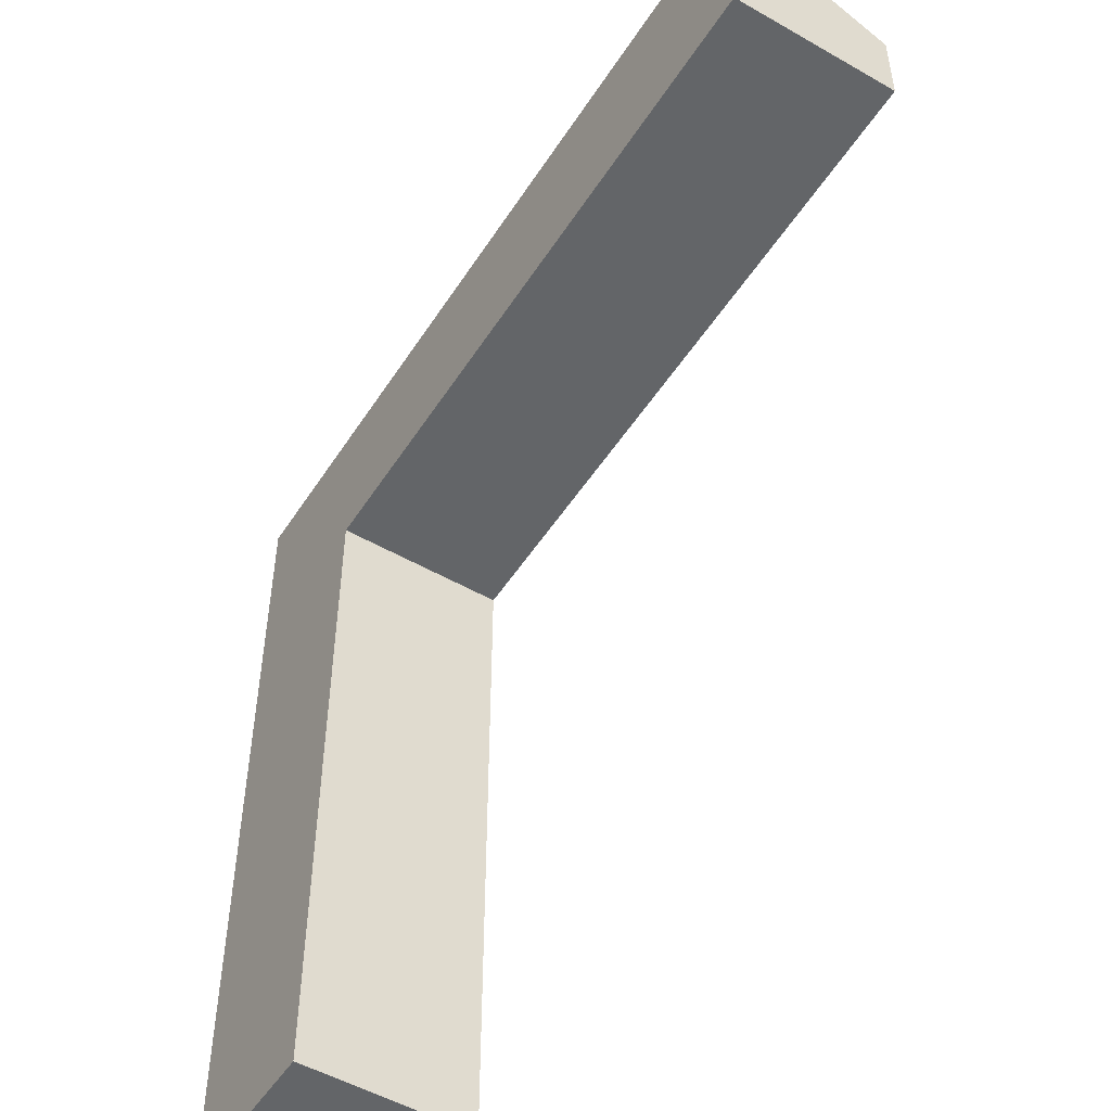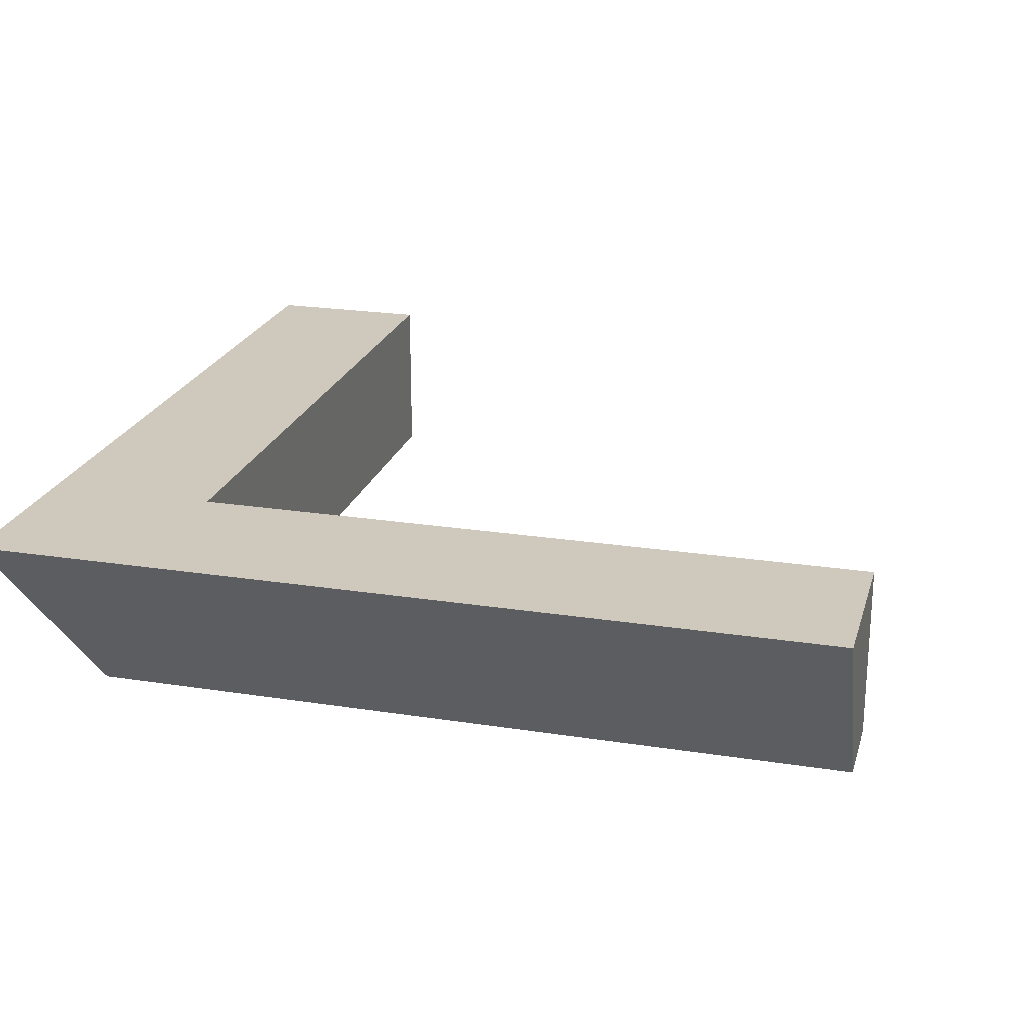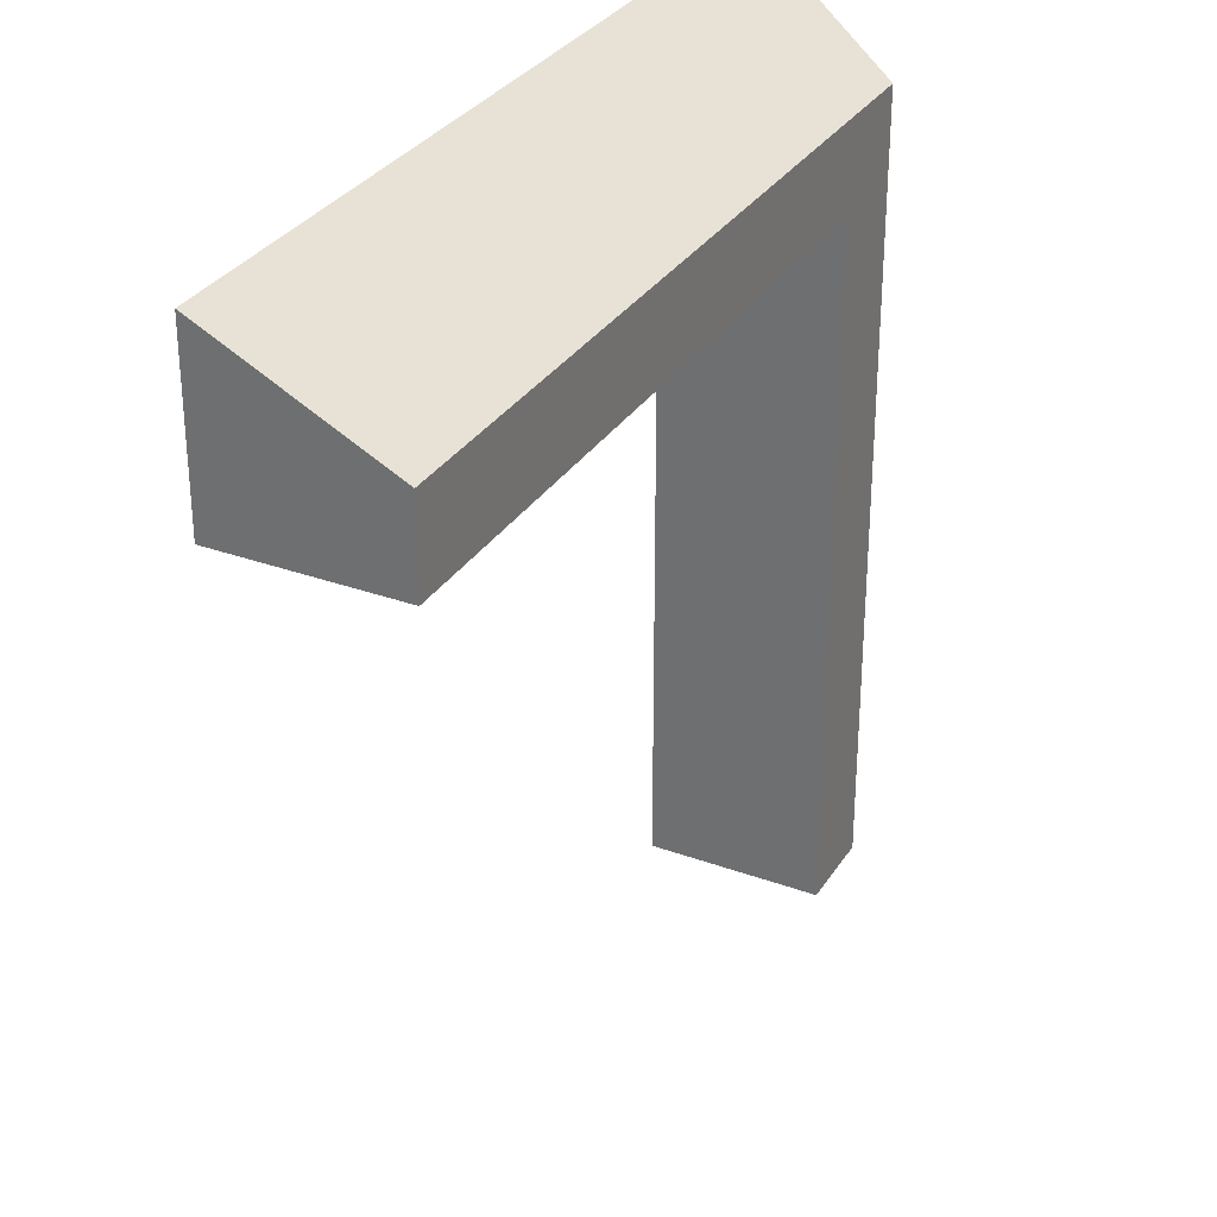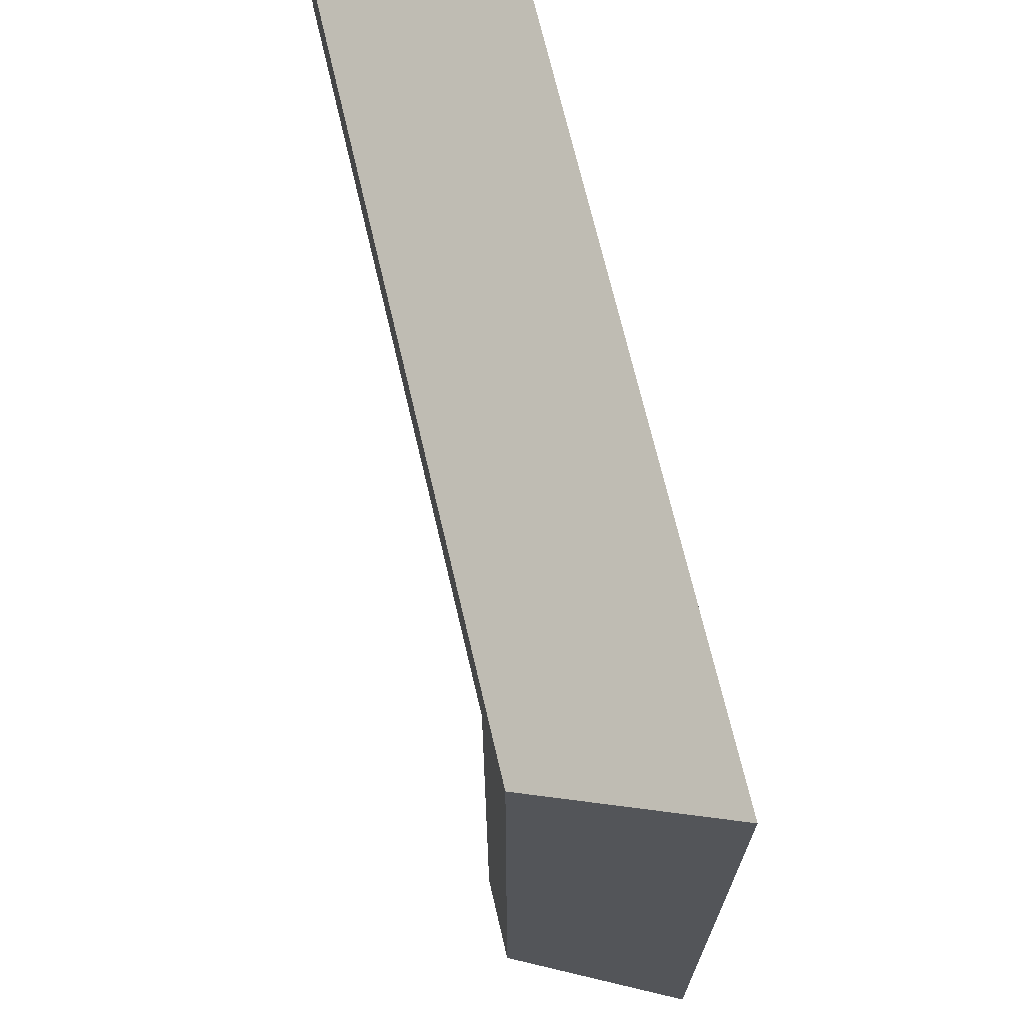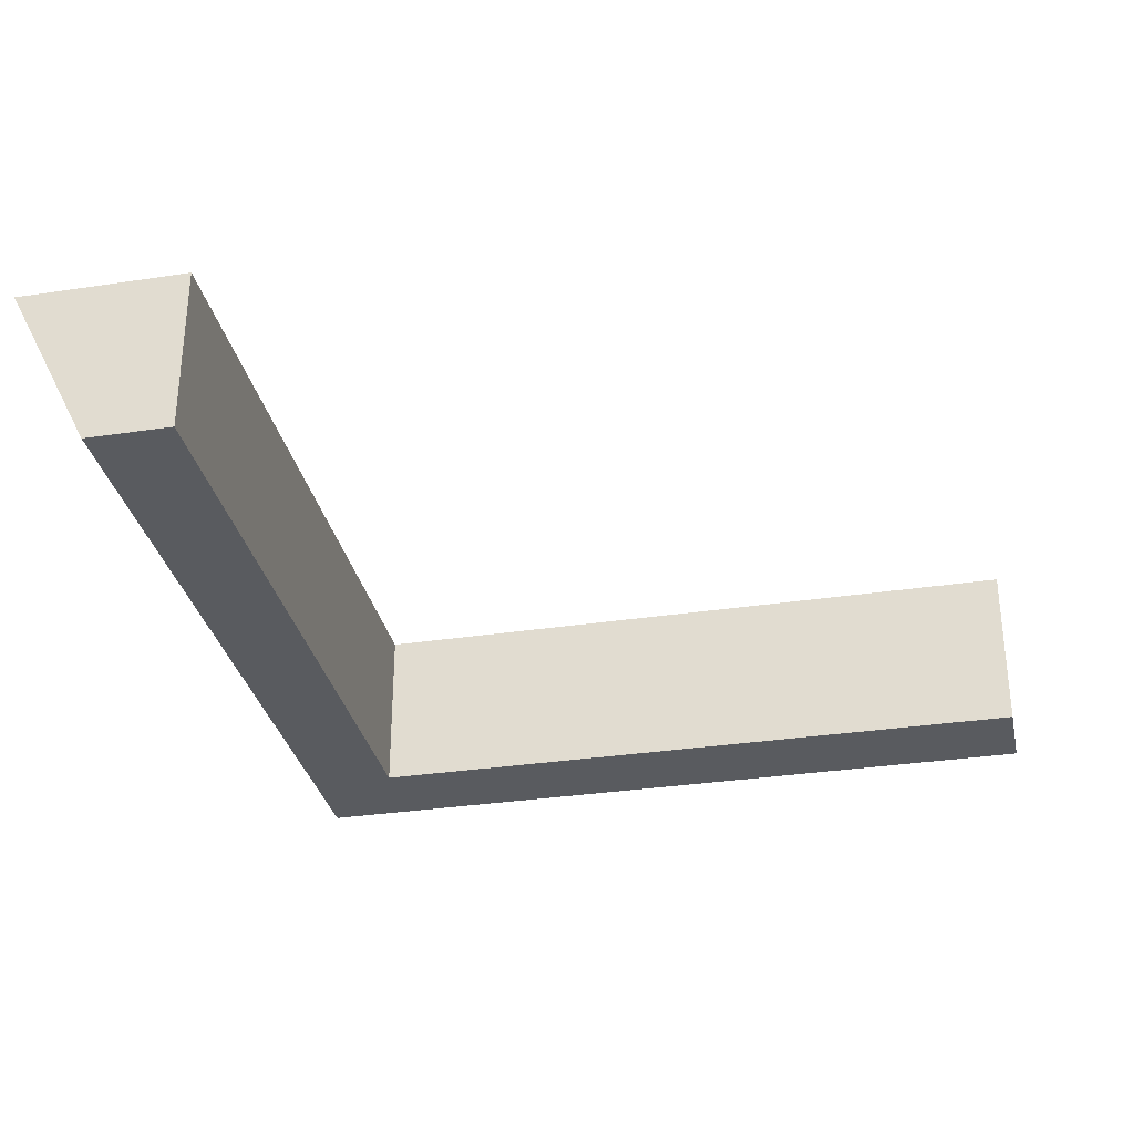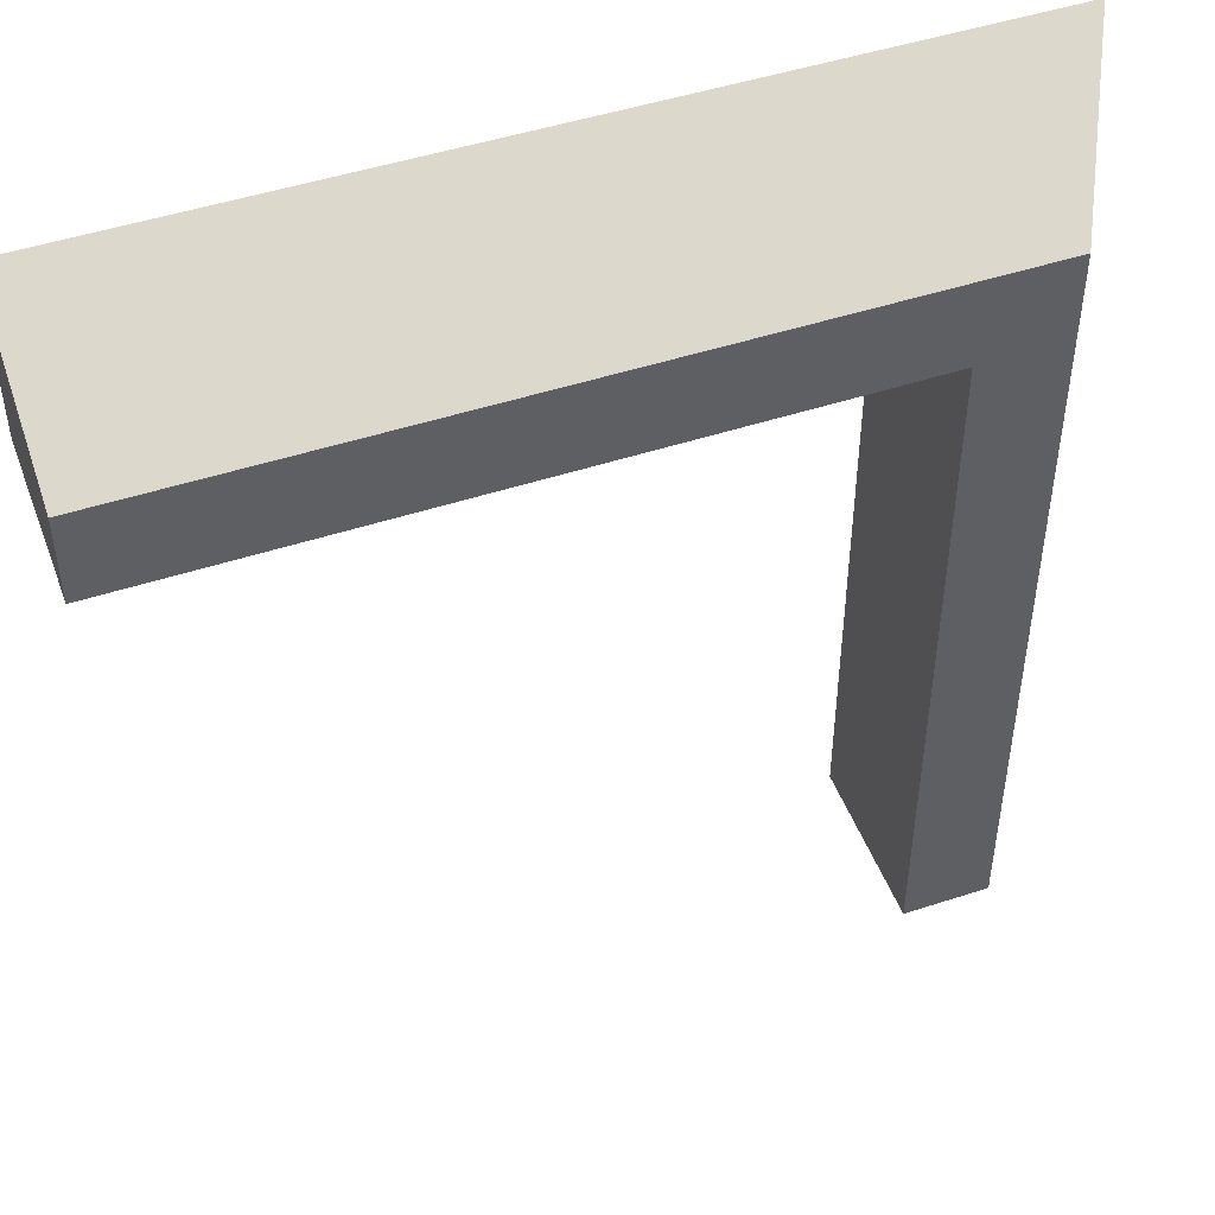
<metadata>
{"format":"obj","ext":"obj","renderer":"f3d","projection":"perspective","resolution":1024,"background":"white","views":[{"elev":-51.4,"azim":-121.9,"up":"+Z"},{"elev":22.3,"azim":105.2,"up":"+Y"},{"elev":31.3,"azim":-62.7,"up":"+Z"},{"elev":70.3,"azim":76.8,"up":"+Z"},{"elev":-32.1,"azim":-168.0,"up":"+Y"},{"elev":48.0,"azim":-20.2,"up":"+Z"}]}
</metadata>
<code>
v -2 -1 0
v 6 -1 0
v -2 1 1
v 6 1 1
v 7 -1 0
v 7 -1 -1
v 8 1 1
v 8 1 -1
v 6 -1 -1
v -2 -1 -1
v 6 1 -1
v -2 1 -1
v -2 -1 -1
v -2 -1 0
v -2 1 -1
v -2 1 1
v -2 1 1
v 6 1 1
v -2 1 -1
v 6 1 -1
v -2 -1 -1
v 6 -1 -1
v -2 -1 0
v 6 -1 0
v 7 -1 0
v 7 -1 -1
v 8 1 1
v 7 -1 0
v 6 -1 -9
v 6 1 -9
v 7 -1 -9
v 8 1 -9
v 8 1 -1
v 8 1 1
v 6 -1 -1
v 6 1 -1
v 6 -1 -9
v 6 1 -9
v 7 -1 -9
v 6 -1 -9
v 6 1 -9
v 8 1 -9
v 8 1 -9
v 7 -1 -9
g submesh0
f 1 2 3
f 2 4 3
f 5 6 7
f 6 8 7
f 9 10 11
f 10 12 11
f 13 14 15
f 14 16 15
f 17 18 19
f 18 20 19
f 21 22 23
f 22 24 23
f 24 22 25
f 22 26 25
f 4 2 27
f 2 28 27
f 29 30 31
f 30 32 31
f 20 18 33
f 18 34 33
f 35 36 37
f 36 38 37
f 26 22 39
f 22 40 39
f 20 33 41
f 33 42 41
f 8 6 43
f 6 44 43

</code>
